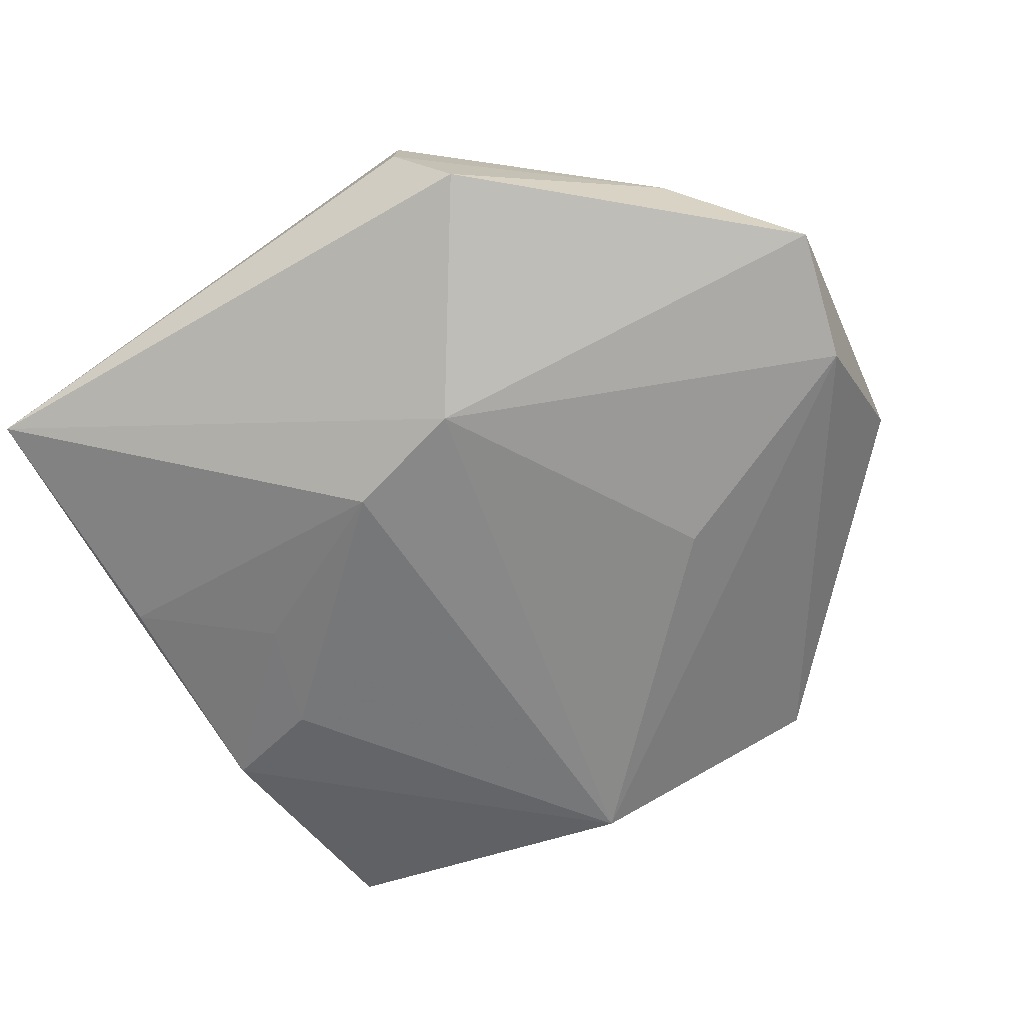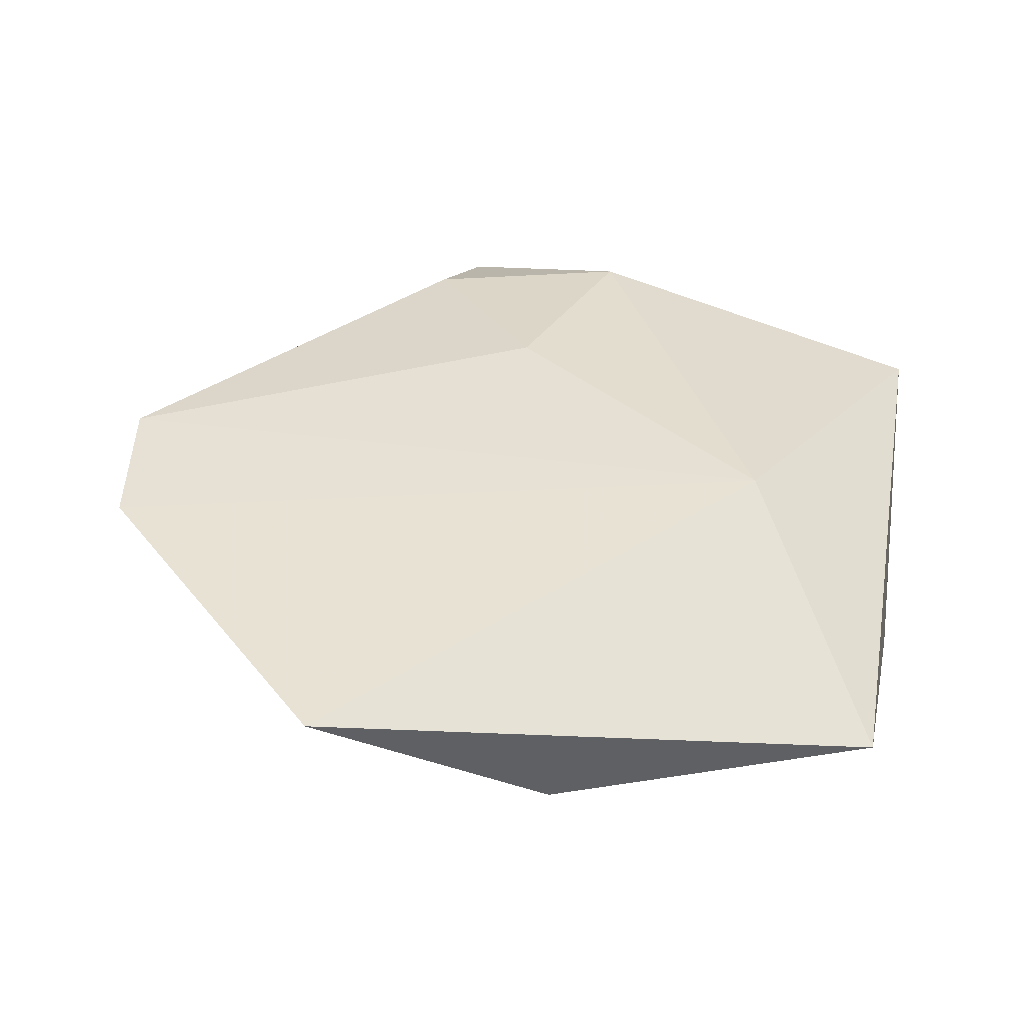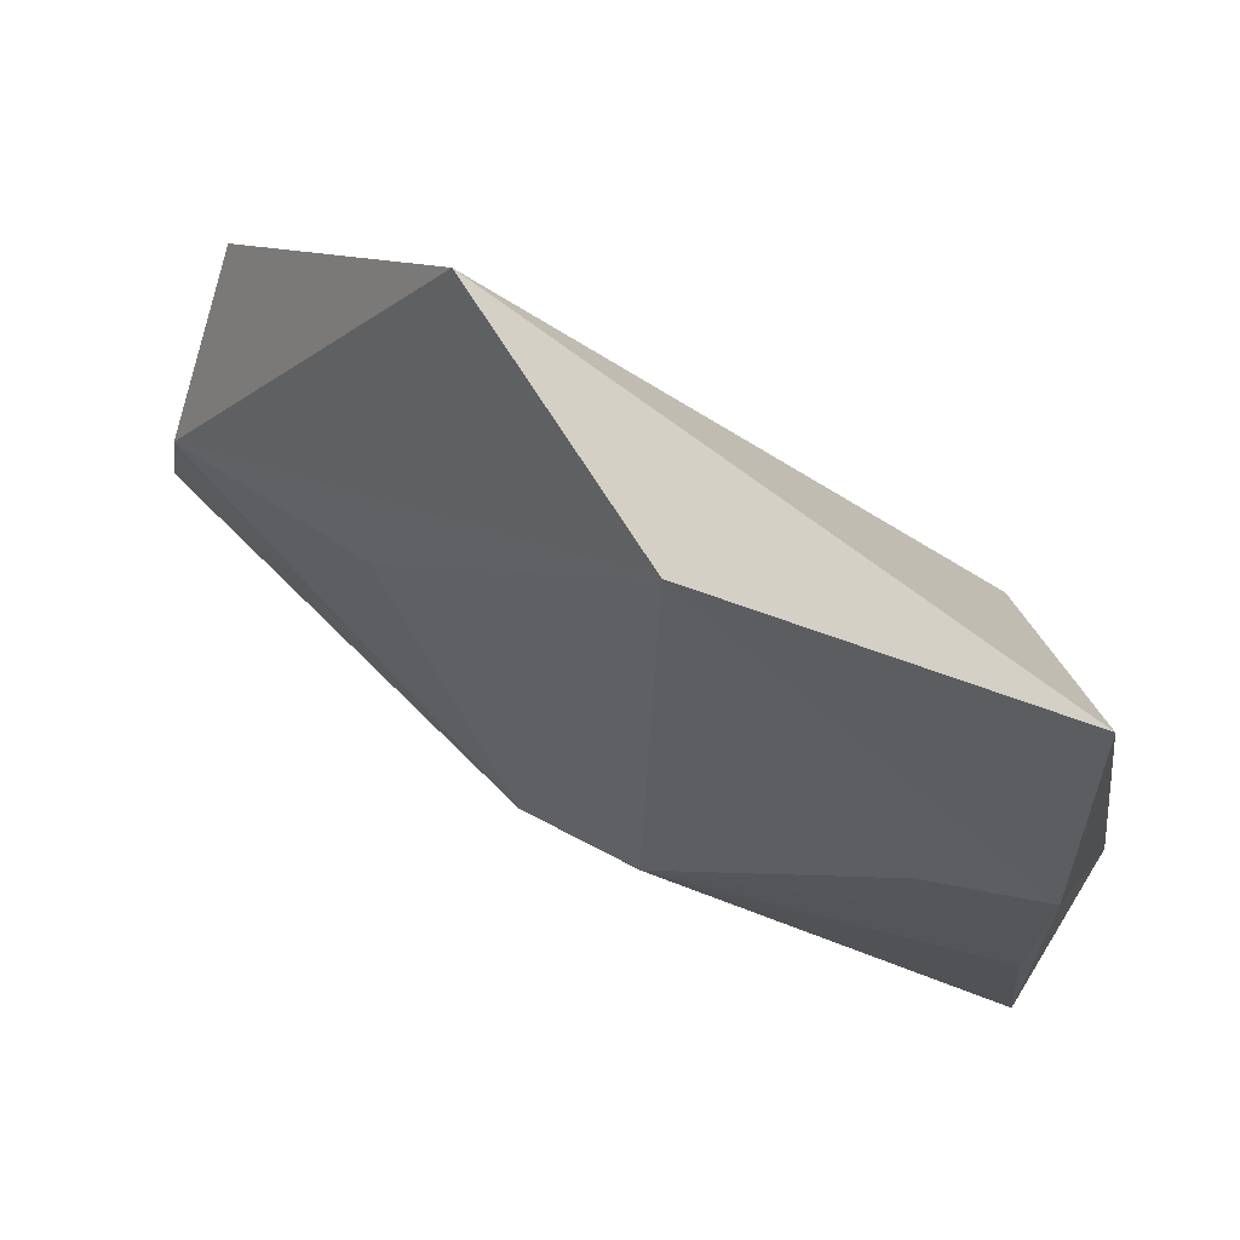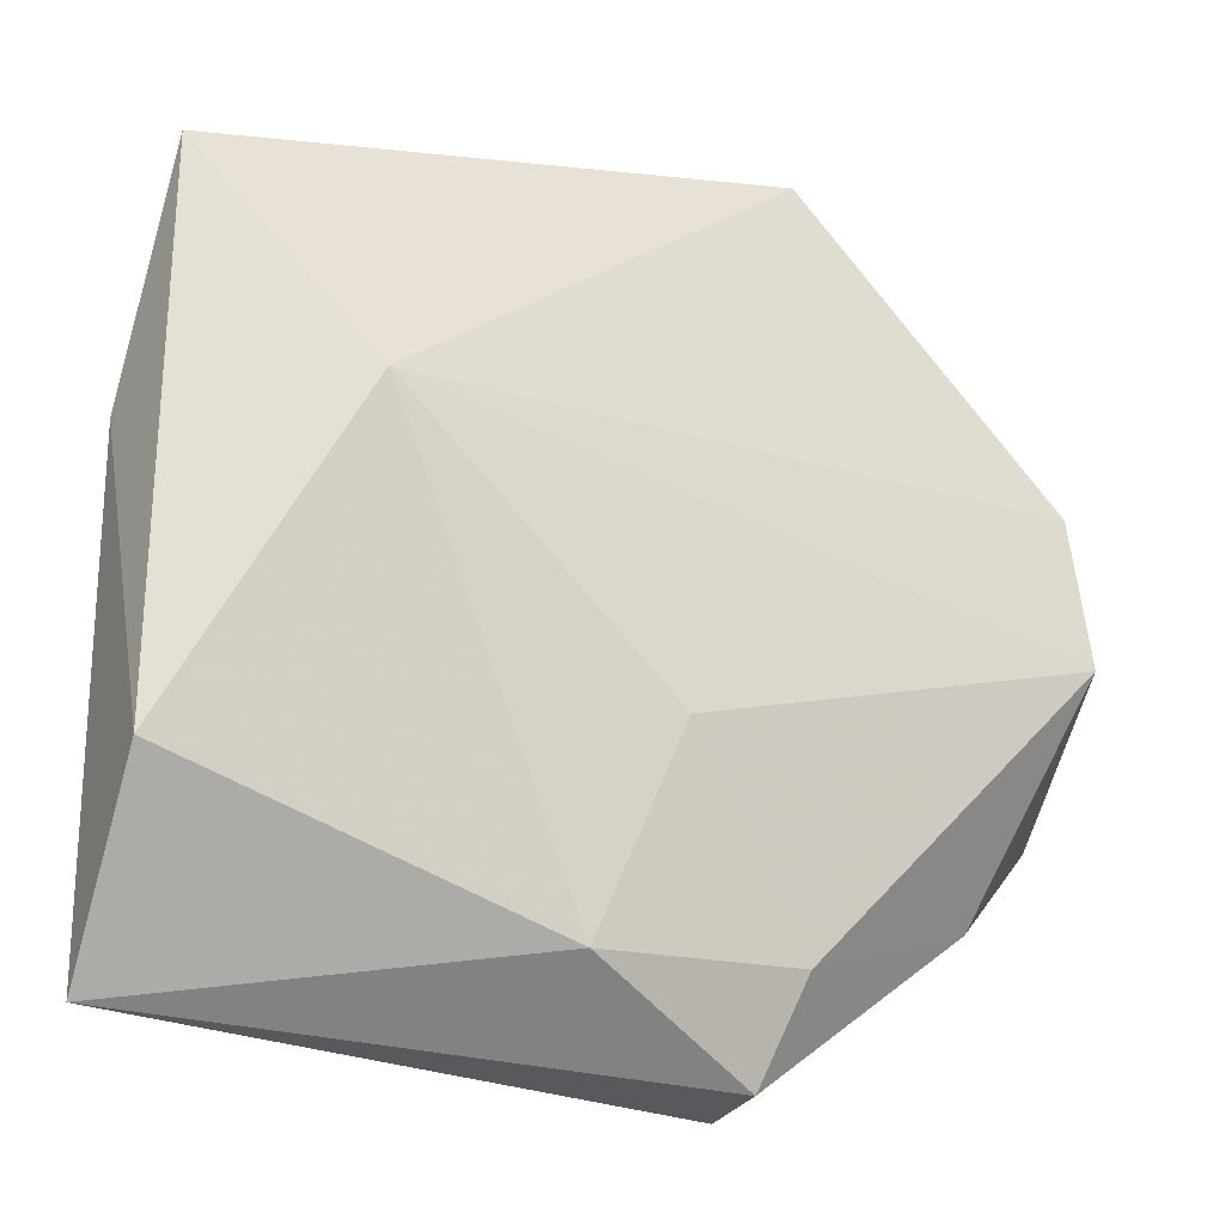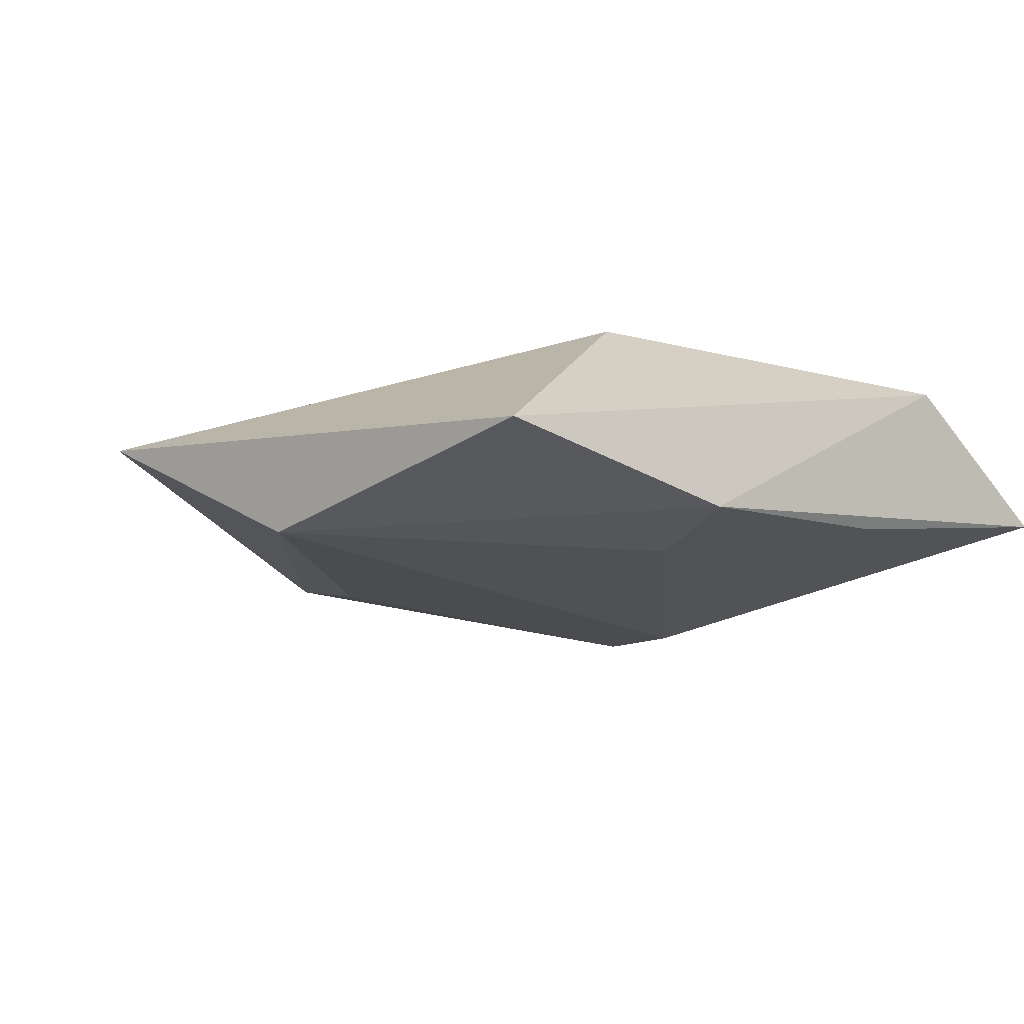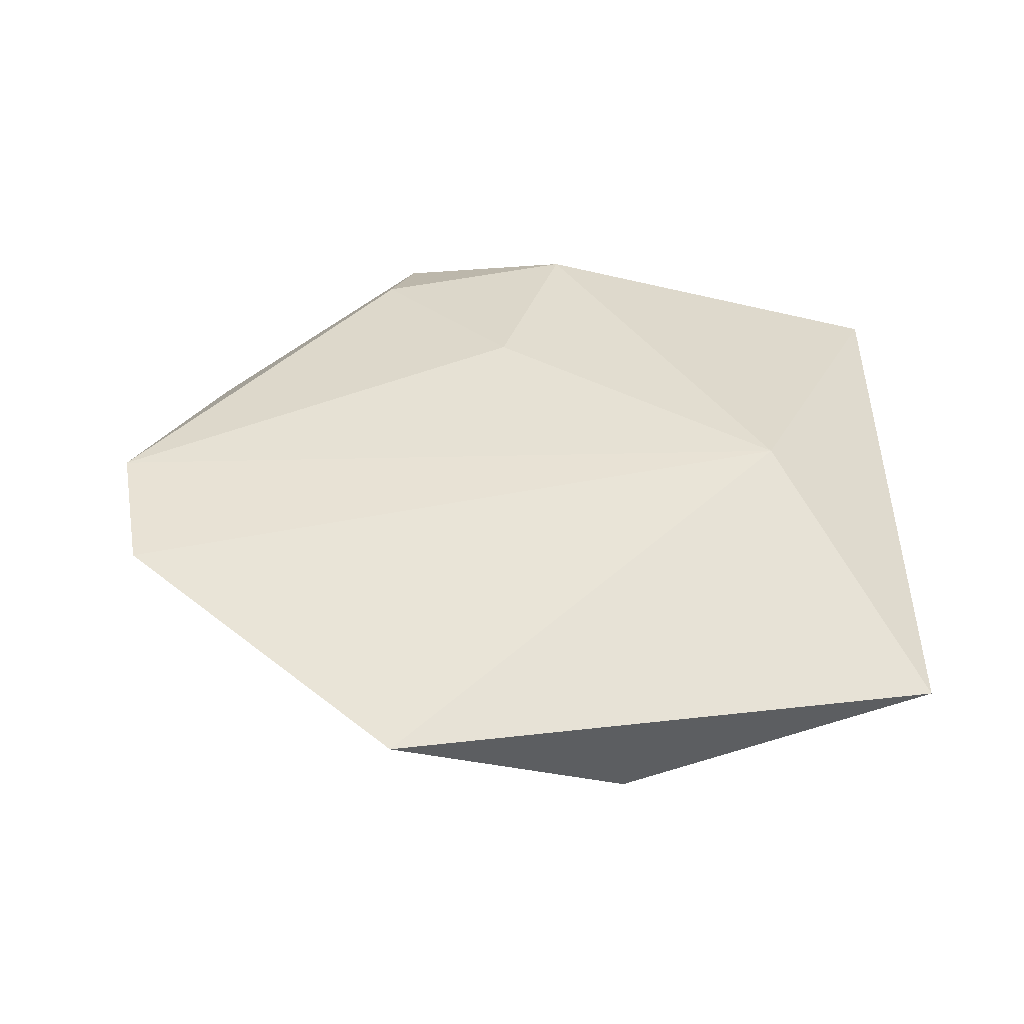
<metadata>
{"format":"obj","ext":"obj","renderer":"f3d","projection":"perspective","resolution":1024,"background":"white","views":[{"elev":-67.7,"azim":29.0,"up":"+Z"},{"elev":37.0,"azim":-174.2,"up":"+Z"},{"elev":71.1,"azim":-149.1,"up":"+Y"},{"elev":-20.3,"azim":-27.5,"up":"+Y"},{"elev":-9.2,"azim":-131.8,"up":"+Z"},{"elev":37.0,"azim":174.2,"up":"+Z"}]}
</metadata>
<code>
v 0.003702 -0.01023 0.0137
v -0.02596 -0.0001478 -0.01111
v 0.0228 0.01334 -0.01037
v 0.01294 -0.03975 0.007239
v 0.01332 -0.04072 -0.0007645
v 0.04687 0.002542 -0.006731
v 0.01899 -0.03725 -0.007998
v -0.04183 -0.01741 0.008915
v -0.003911 0.04332 -0.008433
v 0.04998 -0.01156 -0.005609
v -0.04178 -0.03538 -0.004133
v -0.03763 0.04055 -0.0008874
v 0.005941 -0.01525 -0.01591
v -0.04047 0.01537 -0.007118
v -0.0241 0.01495 0.01407
v 0.04778 0.01753 0.006839
v -0.02934 0.01155 -0.01014
v -0.005164 -0.03065 0.0129
v 0.02105 0.04769 0.003202
v 0.0163 -0.02967 0.01099
v -0.04023 -0.008367 -0.006984
v 0.04895 0.002246 0.008645
v -0.007002 -0.0111 -0.0161
v 0.03807 -0.02225 0.001567
f 12 8 15
f 5 11 7
f 5 4 11
f 12 15 19
f 19 9 12
f 7 11 13
f 11 23 13
f 13 10 7
f 13 9 3
f 13 23 9
f 14 8 12
f 14 11 8
f 12 9 14
f 22 15 1
f 1 20 22
f 4 20 18
f 8 11 18
f 11 4 18
f 20 1 18
f 18 15 8
f 18 1 15
f 4 5 24
f 24 10 22
f 7 10 24
f 24 5 7
f 22 20 24
f 24 20 4
f 16 15 22
f 16 19 15
f 22 10 16
f 6 13 3
f 10 13 6
f 3 9 6
f 9 19 6
f 6 16 10
f 19 16 6
f 21 23 11
f 11 14 21
f 9 23 17
f 17 14 9
f 23 21 2
f 2 21 14
f 2 17 23
f 14 17 2

</code>
